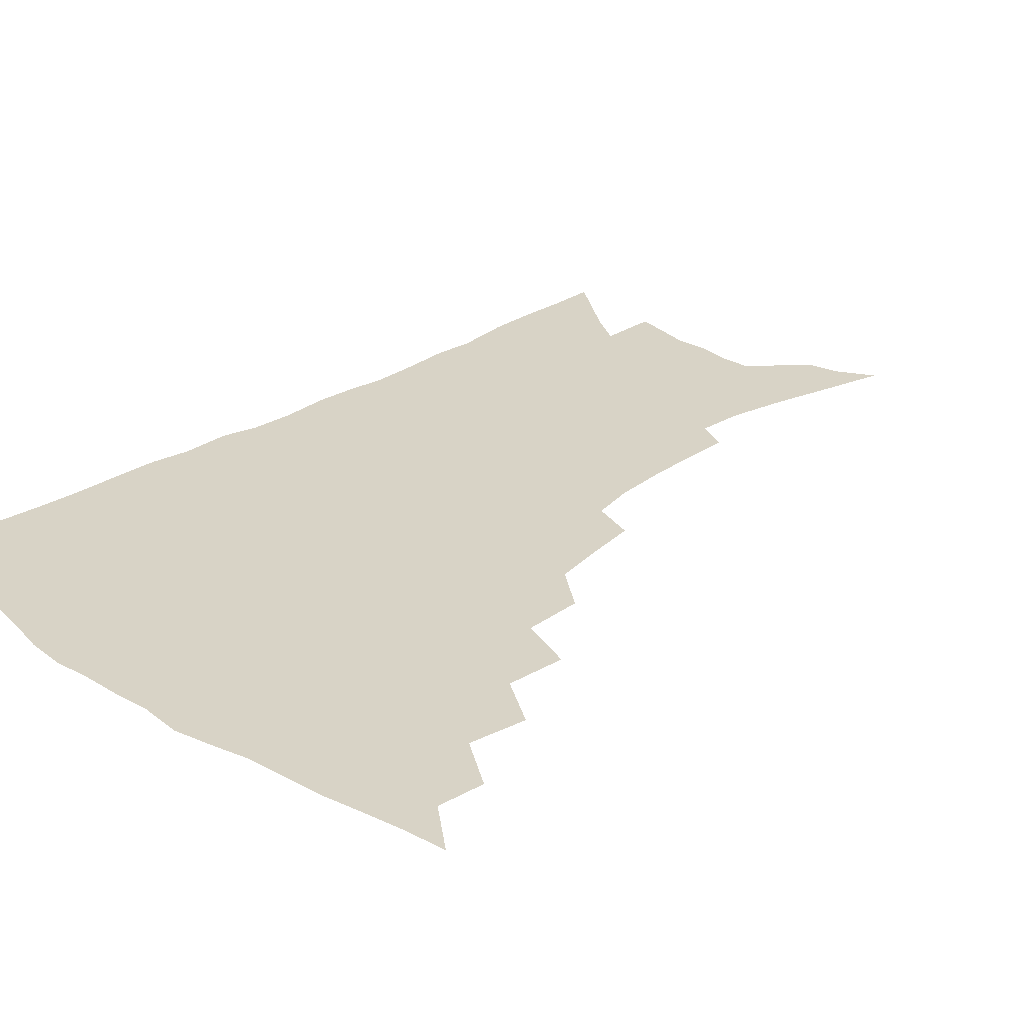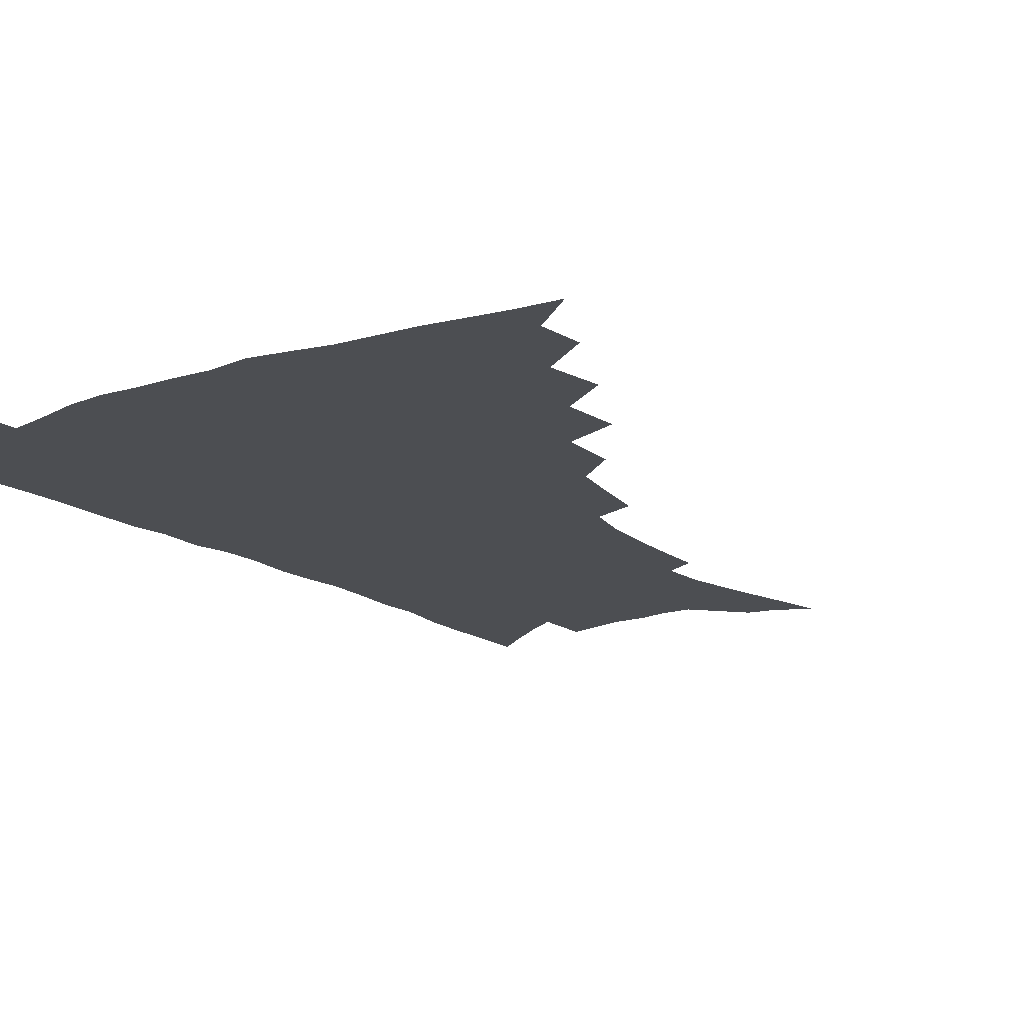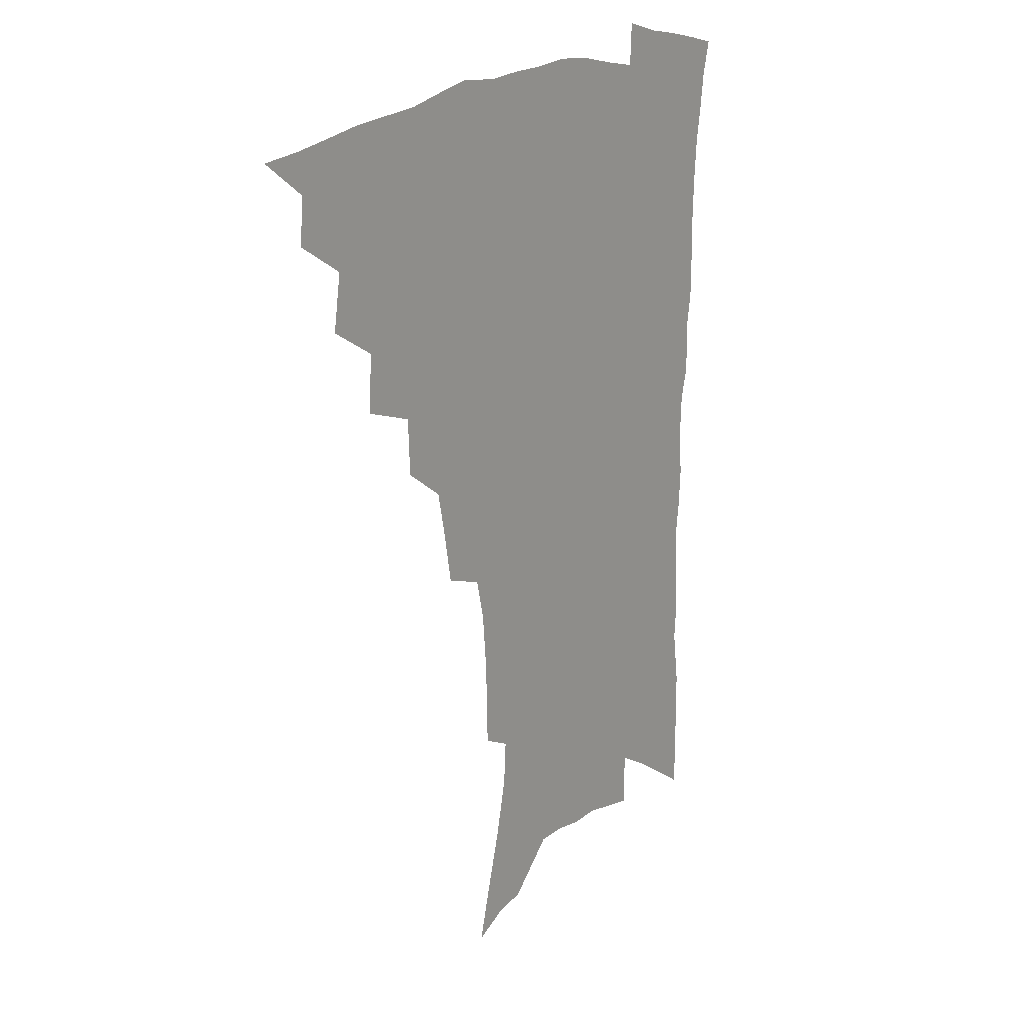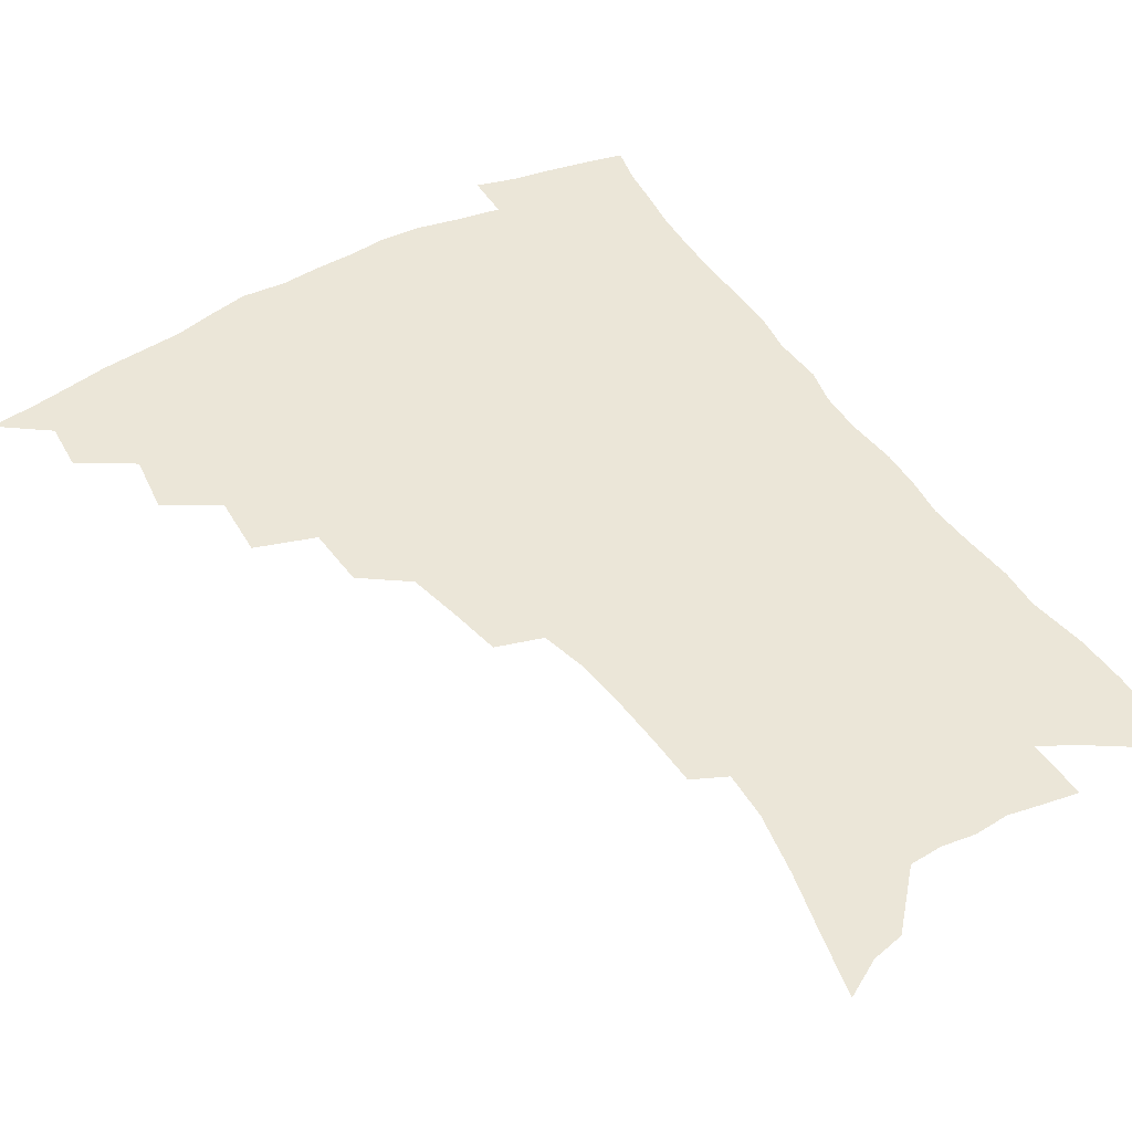
<metadata>
{"format":"obj","ext":"obj","renderer":"f3d","projection":"perspective","resolution":1024,"background":"white","views":[{"elev":27.8,"azim":-135.3,"up":"+Z"},{"elev":-16.7,"azim":-144.6,"up":"+Z"},{"elev":19.7,"azim":-51.3,"up":"+Y"},{"elev":46.2,"azim":-31.9,"up":"+Z"}]}
</metadata>
<code>
v 451.9 486.6 0
v 468 455.2 0
v 469.6 473 0
v 468 488.2 0
v 483.8 421.4 0
v 487 443 0
v 486.3 459.3 0
v 485.2 474.8 0
v 482.9 490.6 0
v 501 387.4 0
v 502.4 409.7 0
v 503.6 429.5 0
v 503.7 446.3 0
v 502.6 461.8 0
v 500.3 477.1 0
v 497.8 493.2 0
v 522.9 357.9 0
v 522 380.2 0
v 521.5 400.3 0
v 521.6 419 0
v 521.2 435.2 0
v 519.4 449.3 0
v 517.5 463.9 0
v 515.5 478.7 0
v 513.1 494.5 0
v 545.8 307.7 0
v 542.6 327.4 0
v 539 345.8 0
v 539.5 371.5 0
v 538.2 389.3 0
v 536.7 405.5 0
v 535.5 420.6 0
v 535.1 436.4 0
v 534.1 451.2 0
v 532.4 465.7 0
v 530.3 480.6 0
v 528.1 495.8 0
v 568.2 230.1 0
v 568 247.9 0
v 567.2 266.6 0
v 565.6 286.1 0
v 562 302.6 0
v 558.6 320.8 0
v 556.3 340.7 0
v 554.7 360 0
v 552.9 376.2 0
v 552.6 394.9 0
v 551.9 410.3 0
v 551.3 425.3 0
v 550.1 439.2 0
v 549.7 453.3 0
v 547 467.7 0
v 544.9 482.6 0
v 542.5 499.1 0
v 563.6 139.4 0
v 568.7 160.9 0
v 574.6 184.7 0
v 579.1 207.1 0
v 580 224.3 0
v 580.1 242.8 0
v 579.4 260.8 0
v 578.2 279.4 0
v 575.9 295.7 0
v 572.9 311.2 0
v 570.8 330.1 0
v 568.9 347.6 0
v 568 366.6 0
v 566.5 381.8 0
v 565.7 397.3 0
v 565.7 413.5 0
v 565.1 427.7 0
v 564.5 441.6 0
v 563.1 455.2 0
v 561.1 469.5 0
v 559.3 484.2 0
v 556.7 501.9 0
v 577 146.9 0
v 584 173.4 0
v 589.6 198.8 0
v 591.5 218.3 0
v 591.6 235.5 0
v 590.6 250.9 0
v 589.8 268.8 0
v 588.8 288.1 0
v 586.9 305 0
v 584.4 319.1 0
v 582.5 335.8 0
v 581.7 354.6 0
v 580.4 369.9 0
v 579.9 386.7 0
v 579.5 401.7 0
v 579 415.9 0
v 578.7 430.1 0
v 578 442.9 0
v 577.1 456.2 0
v 575.5 470.3 0
v 573.9 485.2 0
v 572.8 500.5 0
v 588.5 149.3 0
v 597.4 182.7 0
v 601 205.7 0
v 602.4 225.9 0
v 602.1 242.1 0
v 601.5 259.6 0
v 600.6 277 0
v 598.9 292.4 0
v 597.3 308.4 0
v 596 326.4 0
v 594.7 342.4 0
v 593.5 357.7 0
v 592.6 372.8 0
v 592 386.9 0
v 591.9 402.3 0
v 591.7 417 0
v 591.4 430.2 0
v 591.2 443.8 0
v 590.7 457 0
v 589.7 470.7 0
v 588.7 485 0
v 587 501.6 0
v 606.3 168.6 0
v 610.4 192.2 0
v 612 211.9 0
v 612.2 227.7 0
v 611.9 244.2 0
v 611.3 259.1 0
v 610.6 281.5 0
v 609.4 297.6 0
v 608.1 312.6 0
v 606.9 328.1 0
v 605.9 344 0
v 605.2 359.8 0
v 604.8 375.3 0
v 604.8 390.8 0
v 604.3 403.9 0
v 604.5 418.6 0
v 604.4 431.1 0
v 604.2 444.1 0
v 604.3 457.4 0
v 603.7 471 0
v 602.5 486 0
v 601.2 502 0
v 617.9 169.1 0
v 621 193.1 0
v 622.1 213.3 0
v 622.6 232.3 0
v 621.9 245.8 0
v 621.5 263.1 0
v 620.6 283.4 0
v 619.8 298 0
v 618.7 316 0
v 617.9 331.3 0
v 617.2 345.9 0
v 616.8 360.9 0
v 616.5 376.8 0
v 616.5 391.6 0
v 616.5 404.5 0
v 616.7 418.2 0
v 617.3 432 0
v 617.6 444.6 0
v 617.8 457.4 0
v 617.7 470.6 0
v 617.1 484.8 0
v 615.2 503.3 0
v 629.6 167.3 0
v 631.8 193.6 0
v 632.6 217.3 0
v 632.6 232.6 0
v 632.2 250.6 0
v 631.6 264.7 0
v 630.9 282.7 0
v 630.2 298.6 0
v 629.4 315.4 0
v 628.7 331.8 0
v 628.5 344.2 0
v 628.1 362.6 0
v 628 377 0
v 628.2 390.6 0
v 628.5 404.9 0
v 629 418.4 0
v 629.6 431.6 0
v 630.3 444.6 0
v 631.1 457.1 0
v 631.2 470.2 0
v 630.8 485.6 0
v 629.8 502.2 0
v 641.8 168.1 0
v 642.8 193.8 0
v 643.2 212.5 0
v 642.8 232.1 0
v 642.6 248.2 0
v 641.6 269.3 0
v 641.2 283.6 0
v 640.6 299 0
v 640.1 314.5 0
v 639.4 331.6 0
v 639.5 345.4 0
v 639.4 361.4 0
v 639.5 375.8 0
v 639.9 389.8 0
v 640.2 404.5 0
v 641 417.8 0
v 641.7 431.3 0
v 642.7 443.8 0
v 643.9 456.5 0
v 644.6 469.7 0
v 645.5 483.4 0
v 645.6 498.6 0
v 653.9 165.7 0
v 654.1 189.6 0
v 653.9 210.6 0
v 653.4 229.9 0
v 652.9 247.2 0
v 652.5 264.4 0
v 651.5 282.2 0
v 651.2 297.4 0
v 650.9 313 0
v 650.6 328.7 0
v 651.4 341.4 0
v 650.6 359.6 0
v 651 373.8 0
v 651.7 387.7 0
v 652.5 401.3 0
v 653 416.2 0
v 654.1 429.2 0
v 655.3 441.7 0
v 656.6 455.9 0
v 657.9 468.4 0
v 659.5 481.4 0
v 660.4 495.8 0
v 661.1 512.5 0
v 665.9 163.4 0
v 665.9 185.1 0
v 665.5 204.5 0
v 664.6 224.6 0
v 663.9 243.2 0
v 662.9 262.3 0
v 662.3 278.9 0
v 661.8 295.2 0
v 661.8 310 0
v 662.1 324.6 0
v 662.3 340 0
v 662.3 355.7 0
v 663.1 369.8 0
v 664 383.6 0
v 664.3 399.5 0
v 665.3 413.2 0
v 666.1 427.7 0
v 667.7 440.4 0
v 668.9 454.2 0
v 670.7 466.7 0
v 672.6 479.6 0
v 674.6 492.5 0
v 675.8 508.1 0
v 678.8 177.4 0
v 677.4 198.6 0
v 676.1 219.4 0
v 675.4 237.4 0
v 674.9 254.8 0
v 673.9 272.6 0
v 673.4 289.4 0
v 673.5 304.6 0
v 673.8 319.6 0
v 674.2 334.8 0
v 674.7 349.7 0
v 675.3 365 0
v 675.7 380.5 0
v 676.1 396.3 0
v 677.6 409.9 0
v 678.9 423.8 0
v 680.3 437.5 0
v 681.2 452.3 0
v 683.4 464.7 0
v 685.4 477.5 0
v 687.6 490.3 0
v 689.5 505.7 0
v 692.4 168 0
v 690.5 189.8 0
v 689.4 209.4 0
v 688.4 228.2 0
v 687.9 245.5 0
v 686.4 264.5 0
v 686.6 280 0
v 685.7 297.4 0
v 686.7 311.5 0
v 687 327.2 0
v 686.6 344.3 0
v 688.2 358 0
v 689 373.4 0
v 690.6 387.9 0
v 690.6 404.6 0
v 691.6 419.7 0
v 692.8 434.4 0
v 694.6 448.3 0
v 695.8 462.8 0
v 698.4 475.2 0
v 700.1 487.9 0
v 702.9 502.8 0
v 706.3 158.1 0
v 705.9 176.4 0
v 706.3 193.3 0
v 705.9 211 0
v 703.1 232.3 0
v 704.1 247.2 0
v 702.7 265.5 0
v 702.1 282.6 0
v 703.8 296.2 0
v 704.6 311.5 0
v 703.2 330.2 0
v 703.9 345.9 0
v 706.9 359 0
v 706.3 377.2 0
v 708.4 391.8 0
v 708.5 408.8 0
v 708.3 426.2 0
v 708.9 442.7 0
v 710 458.3 0
v 712 472.2 0
v 713.7 486.1 0
v 716.8 499.4 0
f 3 4 1
f 6 7 2
f 2 7 3
f 7 8 3
f 3 8 4
f 8 9 4
f 11 12 5
f 5 12 6
f 12 13 6
f 6 13 7
f 13 14 7
f 7 14 8
f 14 15 8
f 8 15 9
f 15 16 9
f 18 19 10
f 10 19 11
f 19 20 11
f 11 20 12
f 20 21 12
f 12 21 13
f 21 22 13
f 13 22 14
f 22 23 14
f 14 23 15
f 23 24 15
f 15 24 16
f 24 25 16
f 28 29 17
f 17 29 18
f 29 30 18
f 18 30 19
f 30 31 19
f 19 31 20
f 31 32 20
f 20 32 21
f 32 33 21
f 21 33 22
f 33 34 22
f 22 34 23
f 34 35 23
f 23 35 24
f 35 36 24
f 24 36 25
f 36 37 25
f 42 43 26
f 26 43 27
f 43 44 27
f 27 44 28
f 44 45 28
f 28 45 29
f 45 46 29
f 29 46 30
f 46 47 30
f 30 47 31
f 47 48 31
f 31 48 32
f 48 49 32
f 32 49 33
f 49 50 33
f 33 50 34
f 50 51 34
f 34 51 35
f 51 52 35
f 35 52 36
f 52 53 36
f 36 53 37
f 53 54 37
f 59 60 38
f 38 60 39
f 60 61 39
f 39 61 40
f 61 62 40
f 40 62 41
f 62 63 41
f 41 63 42
f 63 64 42
f 42 64 43
f 64 65 43
f 43 65 44
f 65 66 44
f 44 66 45
f 66 67 45
f 45 67 46
f 67 68 46
f 46 68 47
f 68 69 47
f 47 69 48
f 69 70 48
f 48 70 49
f 70 71 49
f 49 71 50
f 71 72 50
f 50 72 51
f 72 73 51
f 51 73 52
f 73 74 52
f 52 74 53
f 74 75 53
f 53 75 54
f 75 76 54
f 55 77 56
f 77 78 56
f 56 78 57
f 78 79 57
f 57 79 58
f 79 80 58
f 58 80 59
f 80 81 59
f 59 81 60
f 81 82 60
f 60 82 61
f 82 83 61
f 61 83 62
f 83 84 62
f 62 84 63
f 84 85 63
f 63 85 64
f 85 86 64
f 64 86 65
f 86 87 65
f 65 87 66
f 87 88 66
f 66 88 67
f 88 89 67
f 67 89 68
f 89 90 68
f 68 90 69
f 90 91 69
f 69 91 70
f 91 92 70
f 70 92 71
f 92 93 71
f 71 93 72
f 93 94 72
f 72 94 73
f 94 95 73
f 73 95 74
f 95 96 74
f 74 96 75
f 96 97 75
f 75 97 76
f 97 98 76
f 77 99 78
f 99 100 78
f 78 100 79
f 100 101 79
f 79 101 80
f 101 102 80
f 80 102 81
f 102 103 81
f 81 103 82
f 103 104 82
f 82 104 83
f 104 105 83
f 83 105 84
f 105 106 84
f 84 106 85
f 106 107 85
f 85 107 86
f 107 108 86
f 86 108 87
f 108 109 87
f 87 109 88
f 109 110 88
f 88 110 89
f 110 111 89
f 89 111 90
f 111 112 90
f 90 112 91
f 112 113 91
f 91 113 92
f 113 114 92
f 92 114 93
f 114 115 93
f 93 115 94
f 115 116 94
f 94 116 95
f 116 117 95
f 95 117 96
f 117 118 96
f 96 118 97
f 118 119 97
f 97 119 98
f 119 120 98
f 99 121 100
f 121 122 100
f 100 122 101
f 122 123 101
f 101 123 102
f 123 124 102
f 102 124 103
f 124 125 103
f 103 125 104
f 125 126 104
f 104 126 105
f 126 127 105
f 105 127 106
f 127 128 106
f 106 128 107
f 128 129 107
f 107 129 108
f 129 130 108
f 108 130 109
f 130 131 109
f 109 131 110
f 131 132 110
f 110 132 111
f 132 133 111
f 111 133 112
f 133 134 112
f 112 134 113
f 134 135 113
f 113 135 114
f 135 136 114
f 114 136 115
f 136 137 115
f 115 137 116
f 137 138 116
f 116 138 117
f 138 139 117
f 117 139 118
f 139 140 118
f 118 140 119
f 140 141 119
f 119 141 120
f 141 142 120
f 121 143 122
f 143 144 122
f 122 144 123
f 144 145 123
f 123 145 124
f 145 146 124
f 124 146 125
f 146 147 125
f 125 147 126
f 147 148 126
f 126 148 127
f 148 149 127
f 127 149 128
f 149 150 128
f 128 150 129
f 150 151 129
f 129 151 130
f 151 152 130
f 130 152 131
f 152 153 131
f 131 153 132
f 153 154 132
f 132 154 133
f 154 155 133
f 133 155 134
f 155 156 134
f 134 156 135
f 156 157 135
f 135 157 136
f 157 158 136
f 136 158 137
f 158 159 137
f 137 159 138
f 159 160 138
f 138 160 139
f 160 161 139
f 139 161 140
f 161 162 140
f 140 162 141
f 162 163 141
f 141 163 142
f 163 164 142
f 143 165 144
f 165 166 144
f 144 166 145
f 166 167 145
f 145 167 146
f 167 168 146
f 146 168 147
f 168 169 147
f 147 169 148
f 169 170 148
f 148 170 149
f 170 171 149
f 149 171 150
f 171 172 150
f 150 172 151
f 172 173 151
f 151 173 152
f 173 174 152
f 152 174 153
f 174 175 153
f 153 175 154
f 175 176 154
f 154 176 155
f 176 177 155
f 155 177 156
f 177 178 156
f 156 178 157
f 178 179 157
f 157 179 158
f 179 180 158
f 158 180 159
f 180 181 159
f 159 181 160
f 181 182 160
f 160 182 161
f 182 183 161
f 161 183 162
f 183 184 162
f 162 184 163
f 184 185 163
f 163 185 164
f 185 186 164
f 165 187 166
f 187 188 166
f 166 188 167
f 188 189 167
f 167 189 168
f 189 190 168
f 168 190 169
f 190 191 169
f 169 191 170
f 191 192 170
f 170 192 171
f 192 193 171
f 171 193 172
f 193 194 172
f 172 194 173
f 194 195 173
f 173 195 174
f 195 196 174
f 174 196 175
f 196 197 175
f 175 197 176
f 197 198 176
f 176 198 177
f 198 199 177
f 177 199 178
f 199 200 178
f 178 200 179
f 200 201 179
f 179 201 180
f 201 202 180
f 180 202 181
f 202 203 181
f 181 203 182
f 203 204 182
f 182 204 183
f 204 205 183
f 183 205 184
f 205 206 184
f 184 206 185
f 206 207 185
f 185 207 186
f 207 208 186
f 187 209 188
f 209 210 188
f 188 210 189
f 210 211 189
f 189 211 190
f 211 212 190
f 190 212 191
f 212 213 191
f 191 213 192
f 213 214 192
f 192 214 193
f 214 215 193
f 193 215 194
f 215 216 194
f 194 216 195
f 216 217 195
f 195 217 196
f 217 218 196
f 196 218 197
f 218 219 197
f 197 219 198
f 219 220 198
f 198 220 199
f 220 221 199
f 199 221 200
f 221 222 200
f 200 222 201
f 222 223 201
f 201 223 202
f 223 224 202
f 202 224 203
f 224 225 203
f 203 225 204
f 225 226 204
f 204 226 205
f 226 227 205
f 205 227 206
f 227 228 206
f 206 228 207
f 228 229 207
f 207 229 208
f 229 230 208
f 209 232 210
f 232 233 210
f 210 233 211
f 233 234 211
f 211 234 212
f 234 235 212
f 212 235 213
f 235 236 213
f 213 236 214
f 236 237 214
f 214 237 215
f 237 238 215
f 215 238 216
f 238 239 216
f 216 239 217
f 239 240 217
f 217 240 218
f 240 241 218
f 218 241 219
f 241 242 219
f 219 242 220
f 242 243 220
f 220 243 221
f 243 244 221
f 221 244 222
f 244 245 222
f 222 245 223
f 245 246 223
f 223 246 224
f 246 247 224
f 224 247 225
f 247 248 225
f 225 248 226
f 248 249 226
f 226 249 227
f 249 250 227
f 227 250 228
f 250 251 228
f 228 251 229
f 251 252 229
f 229 252 230
f 252 253 230
f 230 253 231
f 253 254 231
f 233 255 234
f 255 256 234
f 234 256 235
f 256 257 235
f 235 257 236
f 257 258 236
f 236 258 237
f 258 259 237
f 237 259 238
f 259 260 238
f 238 260 239
f 260 261 239
f 239 261 240
f 261 262 240
f 240 262 241
f 262 263 241
f 241 263 242
f 263 264 242
f 242 264 243
f 264 265 243
f 243 265 244
f 265 266 244
f 244 266 245
f 266 267 245
f 245 267 246
f 267 268 246
f 246 268 247
f 268 269 247
f 247 269 248
f 269 270 248
f 248 270 249
f 270 271 249
f 249 271 250
f 271 272 250
f 250 272 251
f 272 273 251
f 251 273 252
f 273 274 252
f 252 274 253
f 274 275 253
f 253 275 254
f 275 276 254
f 255 277 256
f 277 278 256
f 256 278 257
f 278 279 257
f 257 279 258
f 279 280 258
f 258 280 259
f 280 281 259
f 259 281 260
f 281 282 260
f 260 282 261
f 282 283 261
f 261 283 262
f 283 284 262
f 262 284 263
f 284 285 263
f 263 285 264
f 285 286 264
f 264 286 265
f 286 287 265
f 265 287 266
f 287 288 266
f 266 288 267
f 288 289 267
f 267 289 268
f 289 290 268
f 268 290 269
f 290 291 269
f 269 291 270
f 291 292 270
f 270 292 271
f 292 293 271
f 271 293 272
f 293 294 272
f 272 294 273
f 294 295 273
f 273 295 274
f 295 296 274
f 274 296 275
f 296 297 275
f 275 297 276
f 297 298 276
f 277 299 278
f 299 300 278
f 278 300 279
f 300 301 279
f 279 301 280
f 301 302 280
f 280 302 281
f 302 303 281
f 281 303 282
f 303 304 282
f 282 304 283
f 304 305 283
f 283 305 284
f 305 306 284
f 284 306 285
f 306 307 285
f 285 307 286
f 307 308 286
f 286 308 287
f 308 309 287
f 287 309 288
f 309 310 288
f 288 310 289
f 310 311 289
f 289 311 290
f 311 312 290
f 290 312 291
f 312 313 291
f 291 313 292
f 313 314 292
f 292 314 293
f 314 315 293
f 293 315 294
f 315 316 294
f 294 316 295
f 316 317 295
f 295 317 296
f 317 318 296
f 296 318 297
f 318 319 297
f 297 319 298
f 319 320 298

</code>
